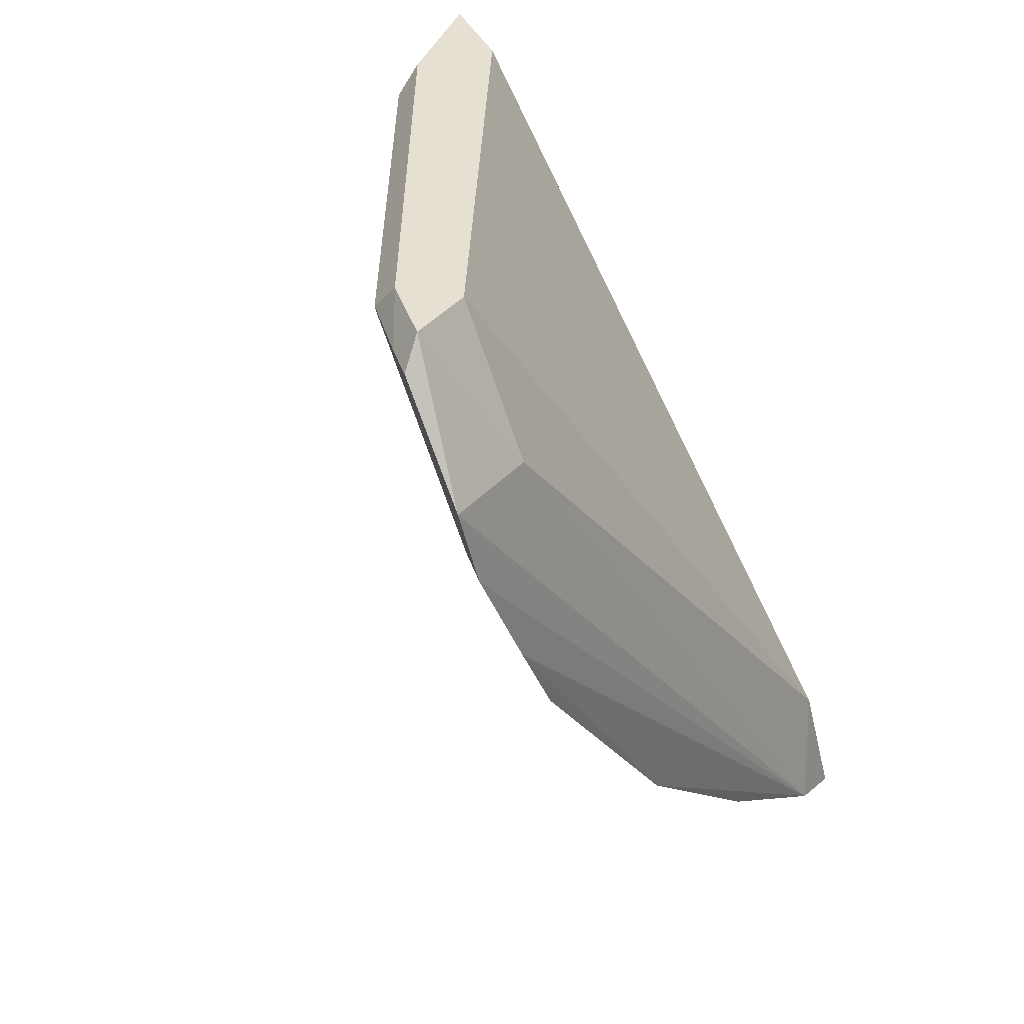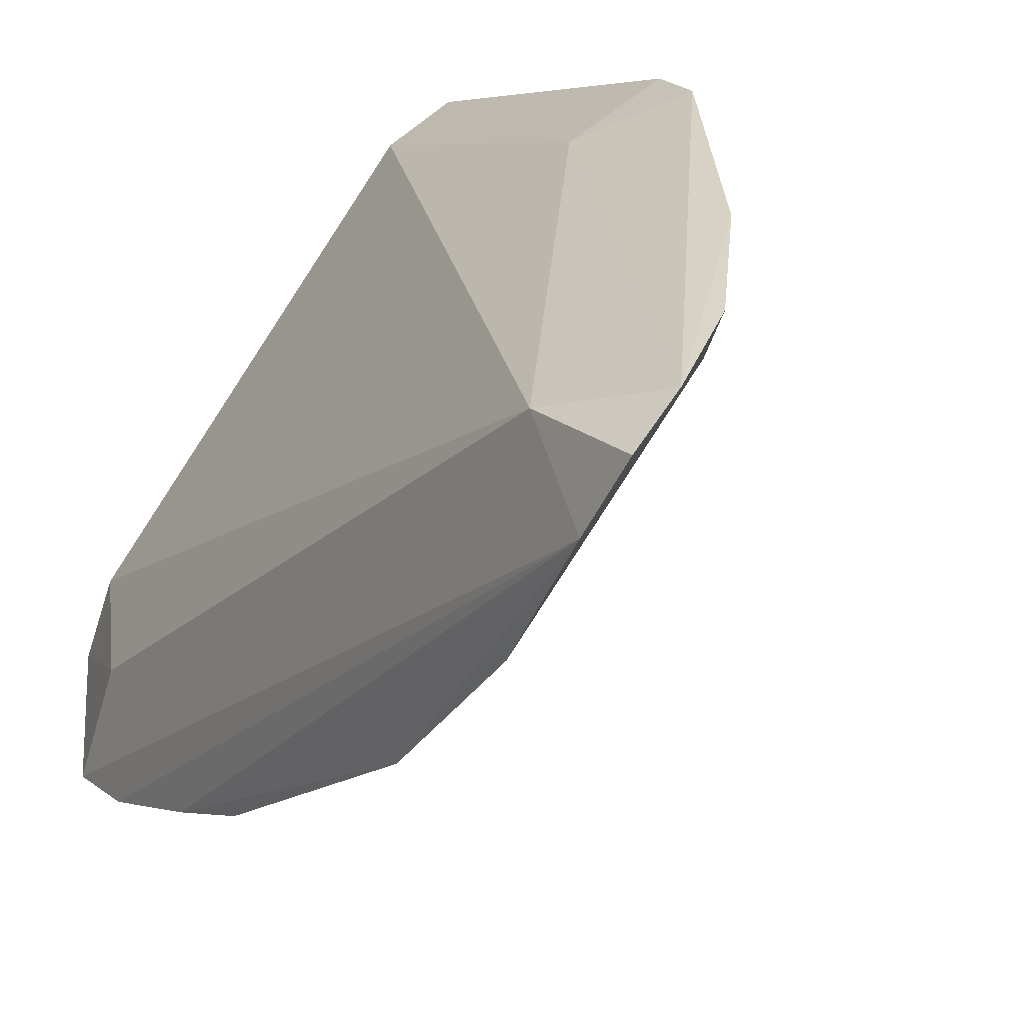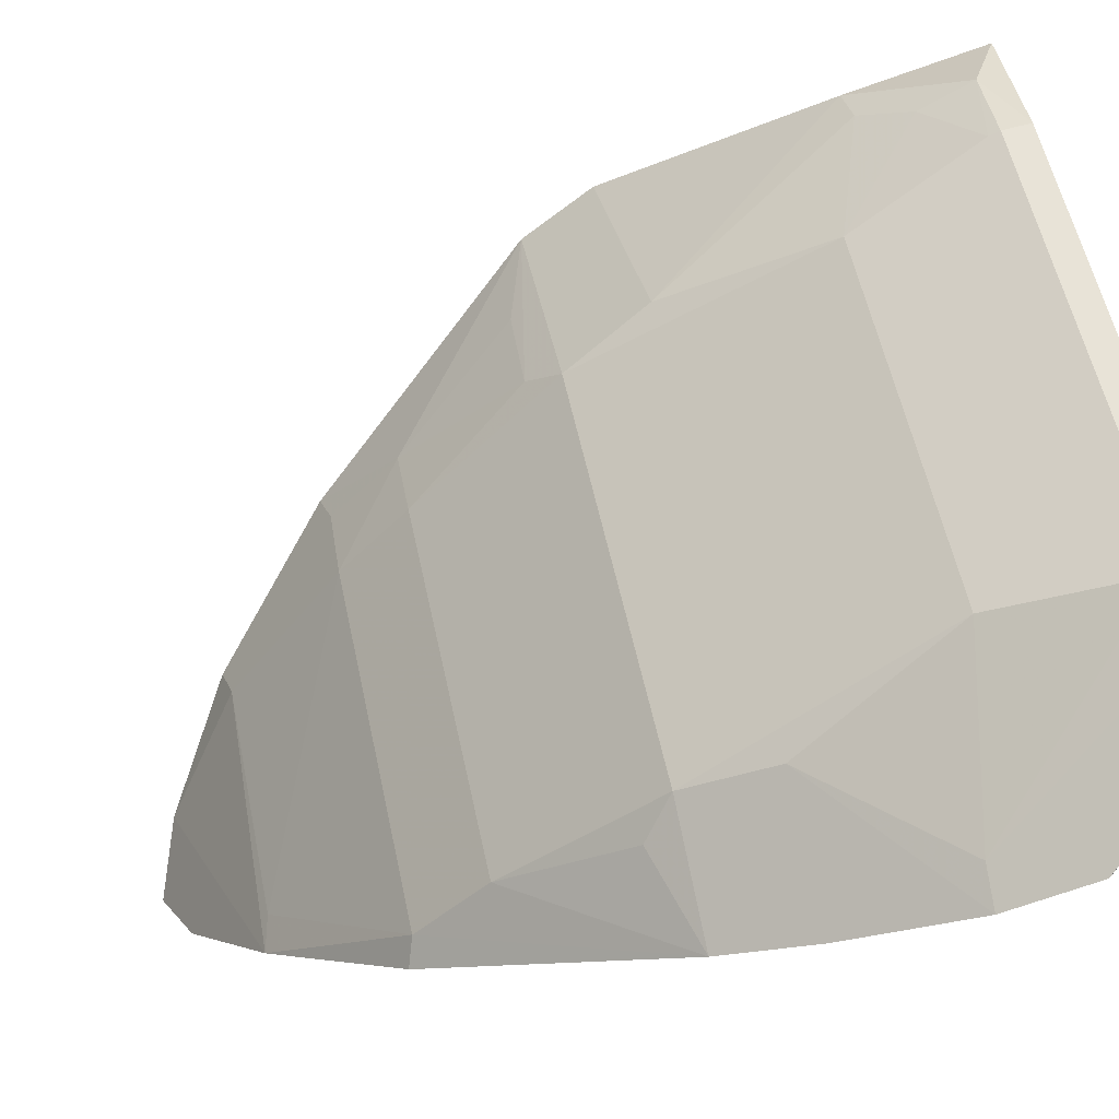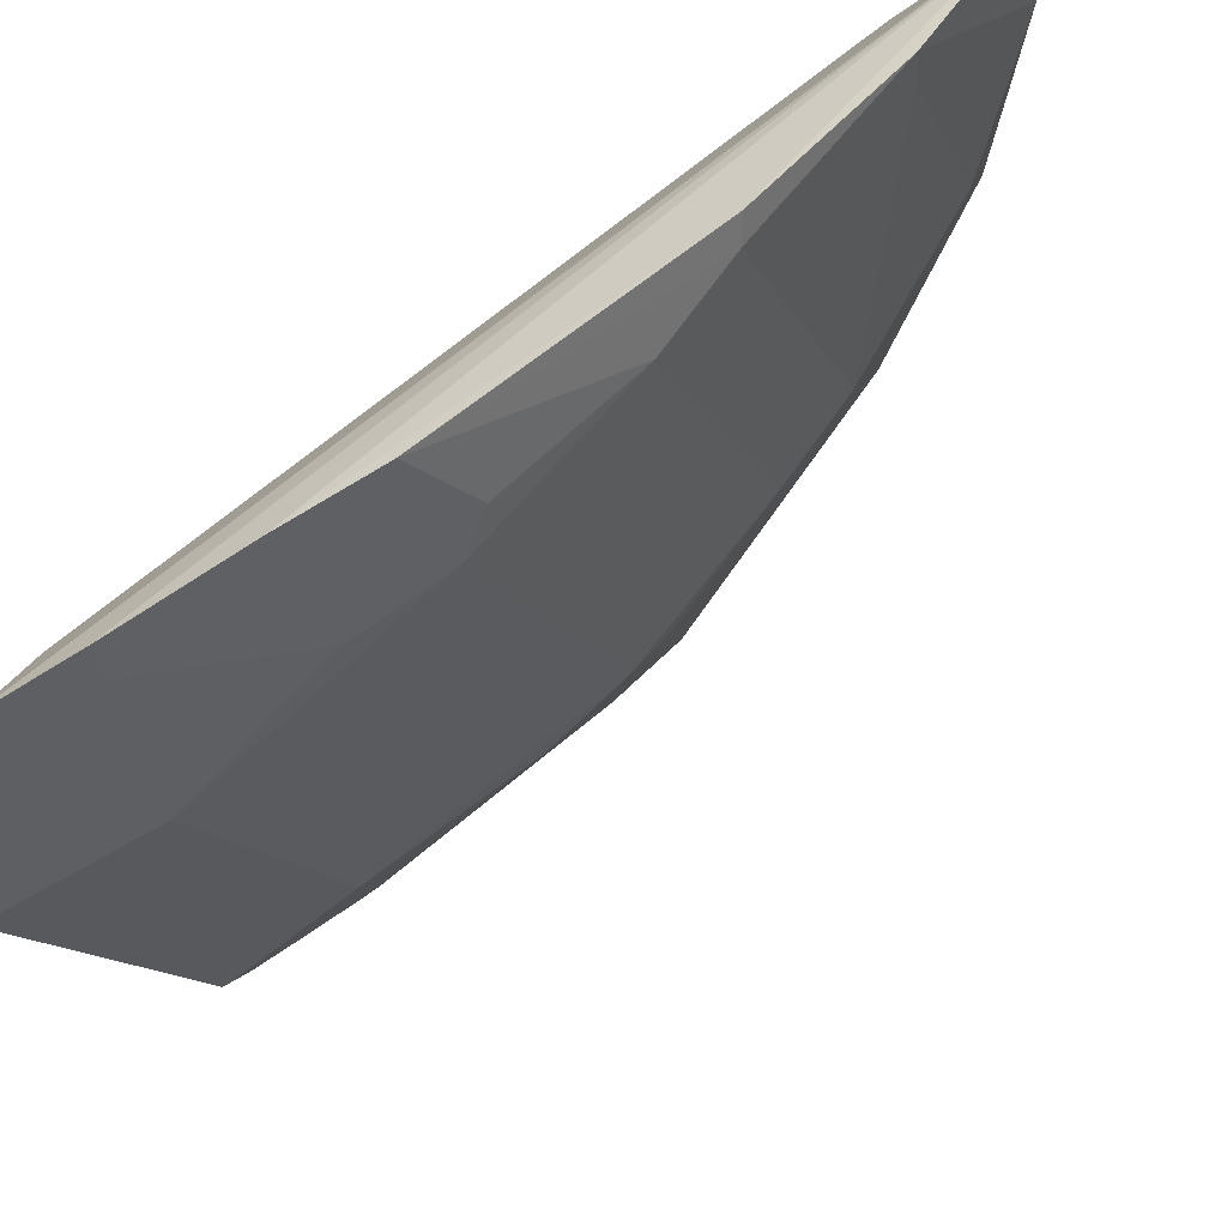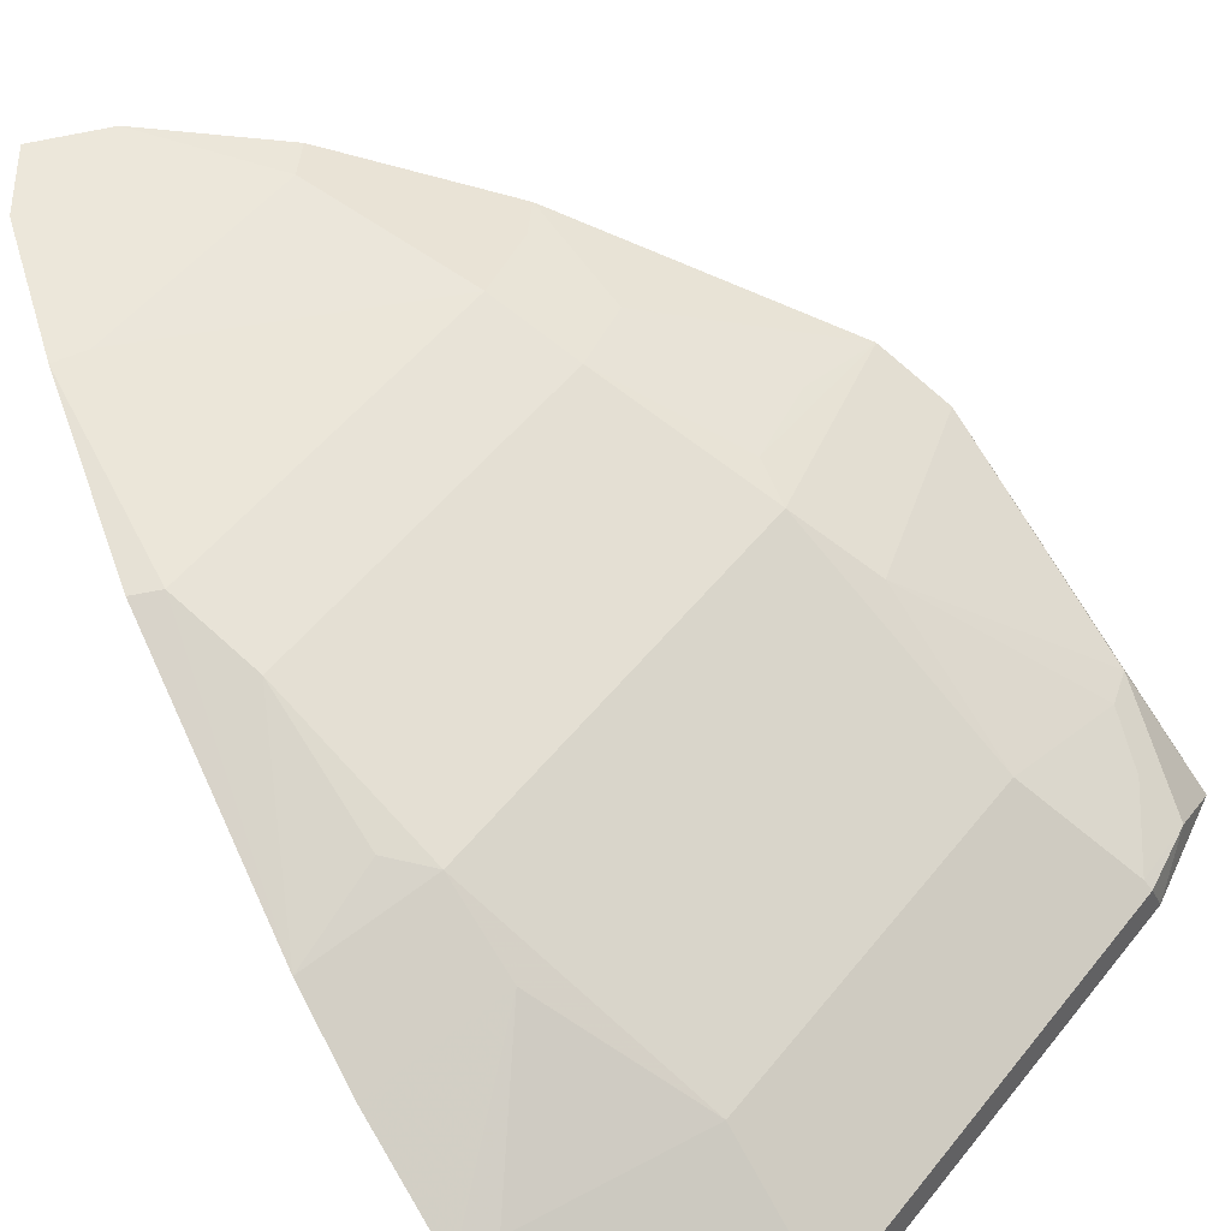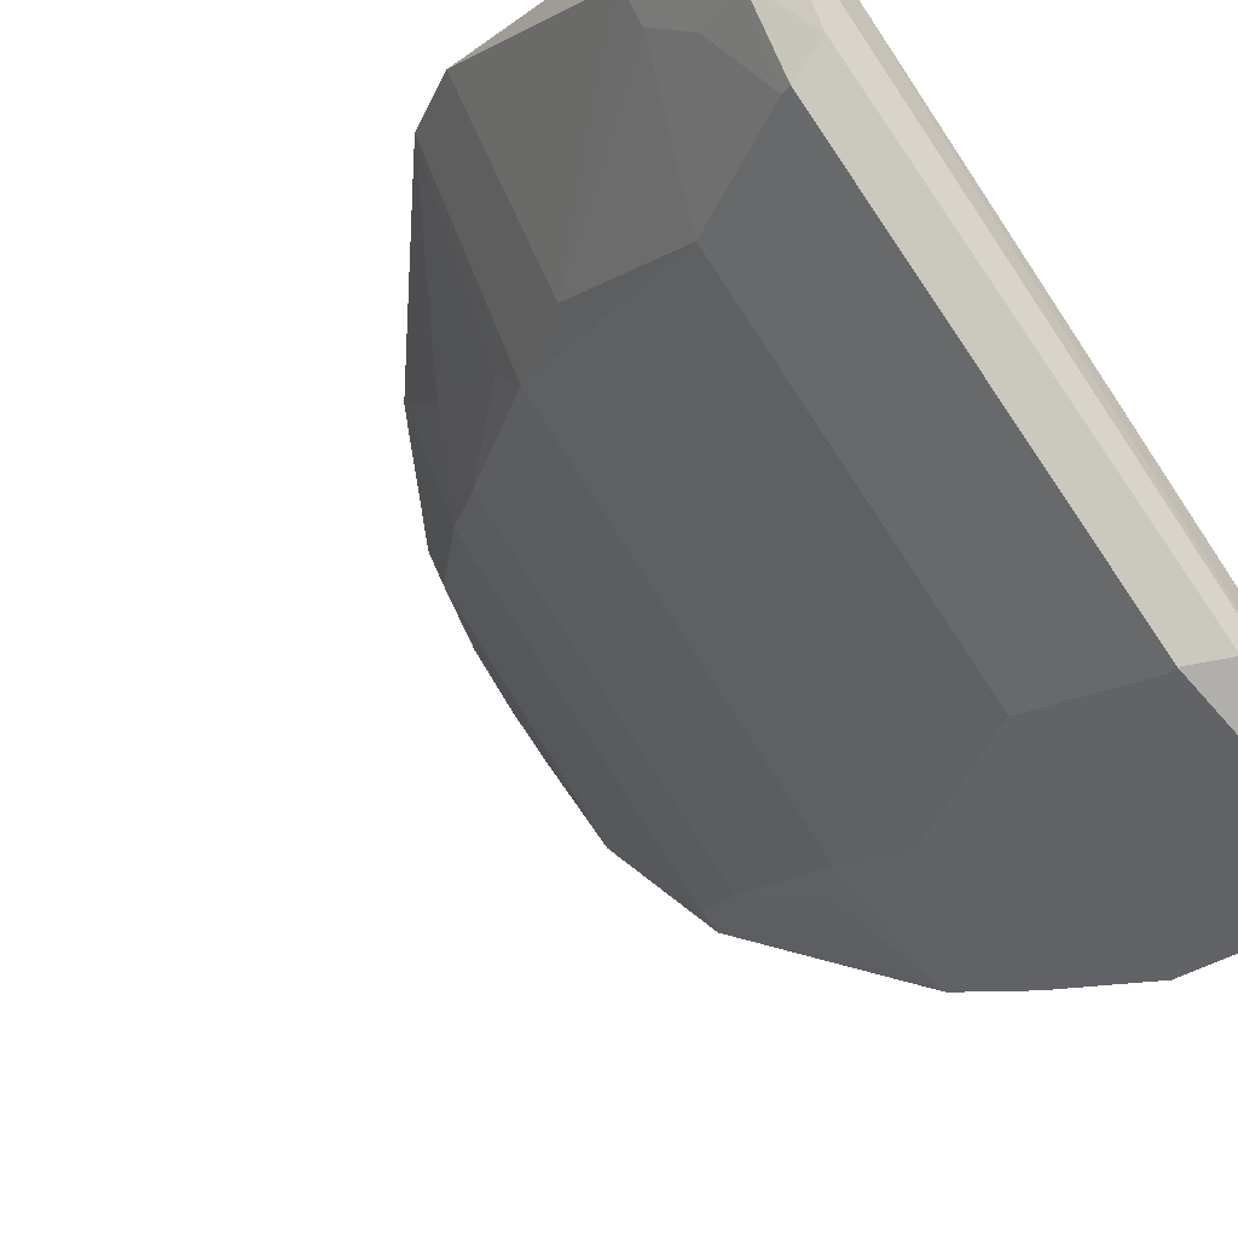
<metadata>
{"format":"obj","ext":"obj","renderer":"f3d","projection":"perspective","resolution":1024,"background":"white","views":[{"elev":37.8,"azim":45.6,"up":"+Z"},{"elev":27.2,"azim":141.8,"up":"+Y"},{"elev":-78.7,"azim":-73.3,"up":"+Y"},{"elev":-59.3,"azim":112.8,"up":"+Y"},{"elev":-65.0,"azim":-148.9,"up":"+Y"},{"elev":-38.8,"azim":-40.0,"up":"+Y"}]}
</metadata>
<code>
v -0.232 -0.4262 0.1688
v -0.2279 -0.3273 -0.01676
v -0.2418 -0.2115 -0.05617
v -0.4126 -0.2025 0.09344
v -0.3686 -0.2678 0.07024
v -0.3945 -0.2541 0.2131
v -0.2273 -0.2273 -0.09312
v -0.2678 -0.3686 0.07024
v -0.2721 -0.3849 0.2128
v -0.3697 -0.2115 0.08528
v -0.4022 -0.2962 0.2062
v -0.2274 -0.4021 0.09826
v -0.2427 -0.3866 0.1632
v -0.3262 -0.237 -0.01299
v -0.2982 -0.1982 -0.06342
v -0.2576 -0.197 -0.09312
v -0.4223 -0.2452 0.2164
v -0.2962 -0.4022 0.2062
v -0.2956 -0.3865 0.1571
v -0.4146 -0.2564 0.1718
v -0.2289 -0.4202 0.14
v -0.2278 -0.3878 0.06757
v -0.2633 -0.4131 0.2164
v -0.4031 -0.1976 0.06748
v -0.3403 -0.2494 0.01409
v -0.2282 -0.2736 -0.06424
v -0.2338 -0.2035 -0.1037
v -0.3865 -0.2956 0.1571
v -0.3815 -0.2701 0.1008
v -0.4204 -0.2442 0.1703
v -0.2721 -0.4156 0.2062
v -0.2411 -0.4144 0.1416
v -0.2701 -0.3815 0.1008
v -0.2494 -0.3403 0.01409
v -0.4008 -0.2874 0.2164
v -0.3426 -0.1977 -0.01689
v -0.368 -0.2558 0.0586
v -0.237 -0.3262 -0.01299
v -0.2947 -0.2116 -0.06003
v -0.4016 -0.2956 0.2026
v -0.4156 -0.2721 0.2062
v -0.2874 -0.4008 0.2164
v -0.26 -0.4218 0.2062
v -0.2956 -0.4016 0.2026
v -0.2558 -0.368 0.0586
v -0.3526 -0.2254 0.01325
v -0.238 -0.2683 -0.06077
v -0.4118 -0.2701 0.1877
v -0.2701 -0.4118 0.1877
v -0.3833 -0.2256 0.05849
v -0.339 -0.211 -0.0135
f 9 3 6
f 10 6 3
f 12 2 7
f 13 7 3
f 13 1 7
f 13 3 9
f 16 10 3
f 17 10 4
f 17 6 10
f 19 18 11
f 21 12 7
f 21 7 1
f 22 12 8
f 22 2 12
f 23 13 9
f 23 1 13
f 23 9 6
f 23 6 17
f 24 4 10
f 24 10 16
f 25 8 5
f 26 7 2
f 27 16 3
f 27 3 7
f 27 26 16
f 27 7 26
f 28 19 11
f 28 5 8
f 28 8 19
f 29 28 20
f 29 5 28
f 29 24 5
f 29 4 24
f 30 17 4
f 30 29 20
f 30 4 29
f 33 8 12
f 33 12 21
f 33 21 32
f 33 32 19
f 33 19 8
f 34 8 25
f 35 23 17
f 35 11 18
f 36 24 16
f 36 16 15
f 37 25 5
f 37 5 24
f 38 26 2
f 38 2 22
f 38 22 34
f 38 34 25
f 38 25 14
f 39 14 15
f 39 15 16
f 39 16 26
f 40 28 11
f 41 17 30
f 41 35 17
f 41 11 35
f 41 40 11
f 42 31 23
f 42 18 31
f 42 35 18
f 42 23 35
f 43 1 23
f 43 23 31
f 43 21 1
f 43 32 21
f 43 31 32
f 44 18 19
f 44 19 32
f 44 31 18
f 45 34 22
f 45 22 8
f 45 8 34
f 46 24 36
f 46 25 37
f 46 14 25
f 47 38 14
f 47 26 38
f 47 39 26
f 47 14 39
f 48 40 41
f 48 20 28
f 48 28 40
f 48 41 30
f 48 30 20
f 49 44 32
f 49 32 31
f 49 31 44
f 50 46 37
f 50 37 24
f 50 24 46
f 51 46 36
f 51 14 46
f 51 36 15
f 51 15 14

</code>
